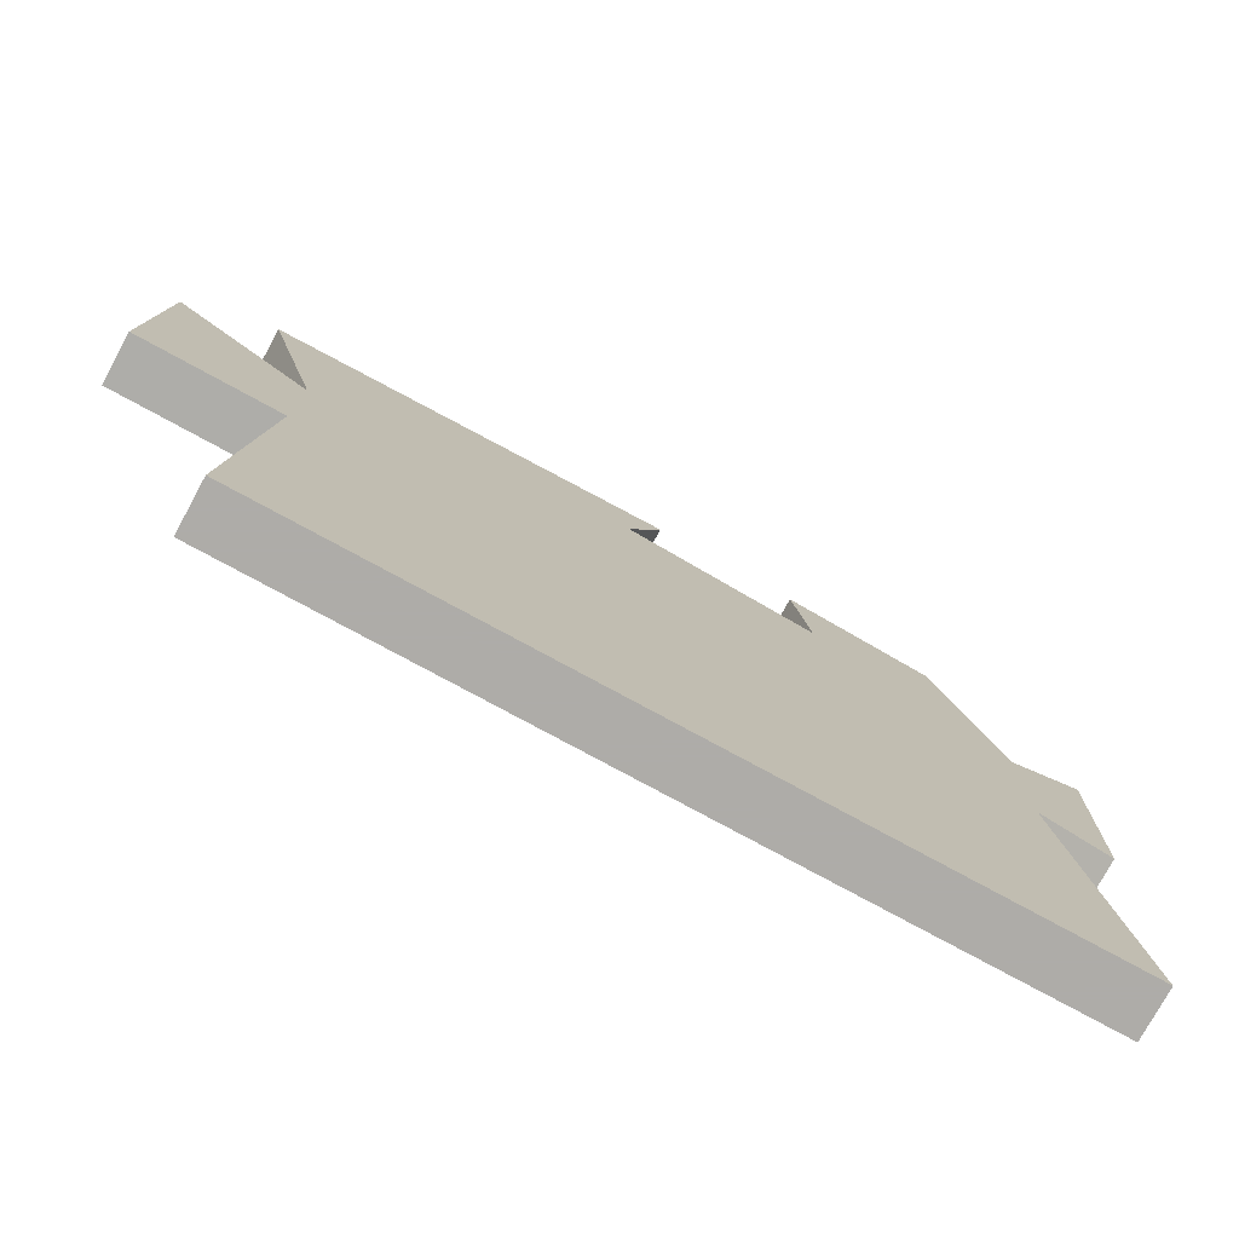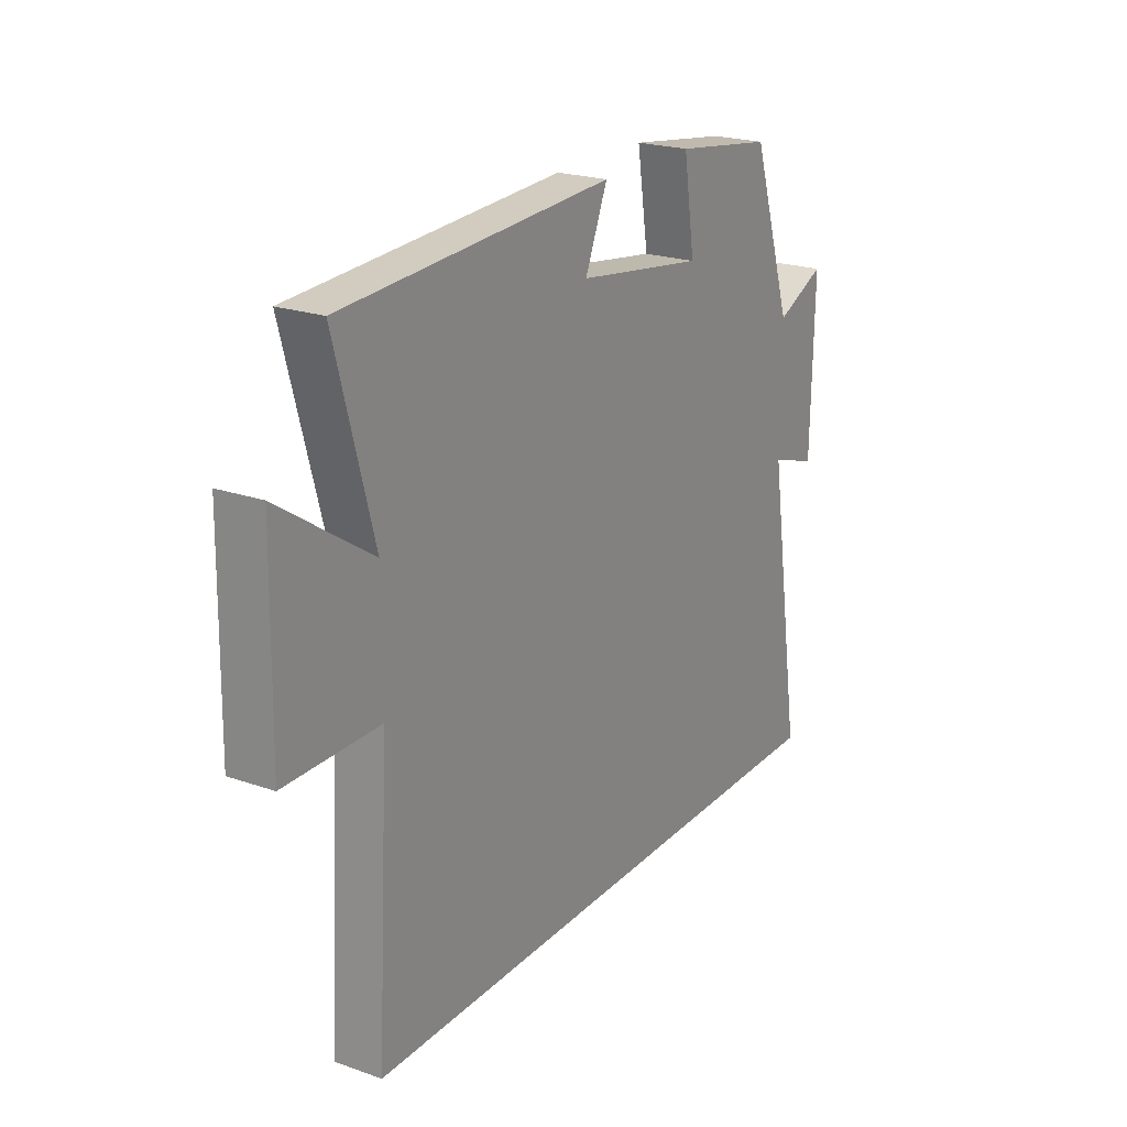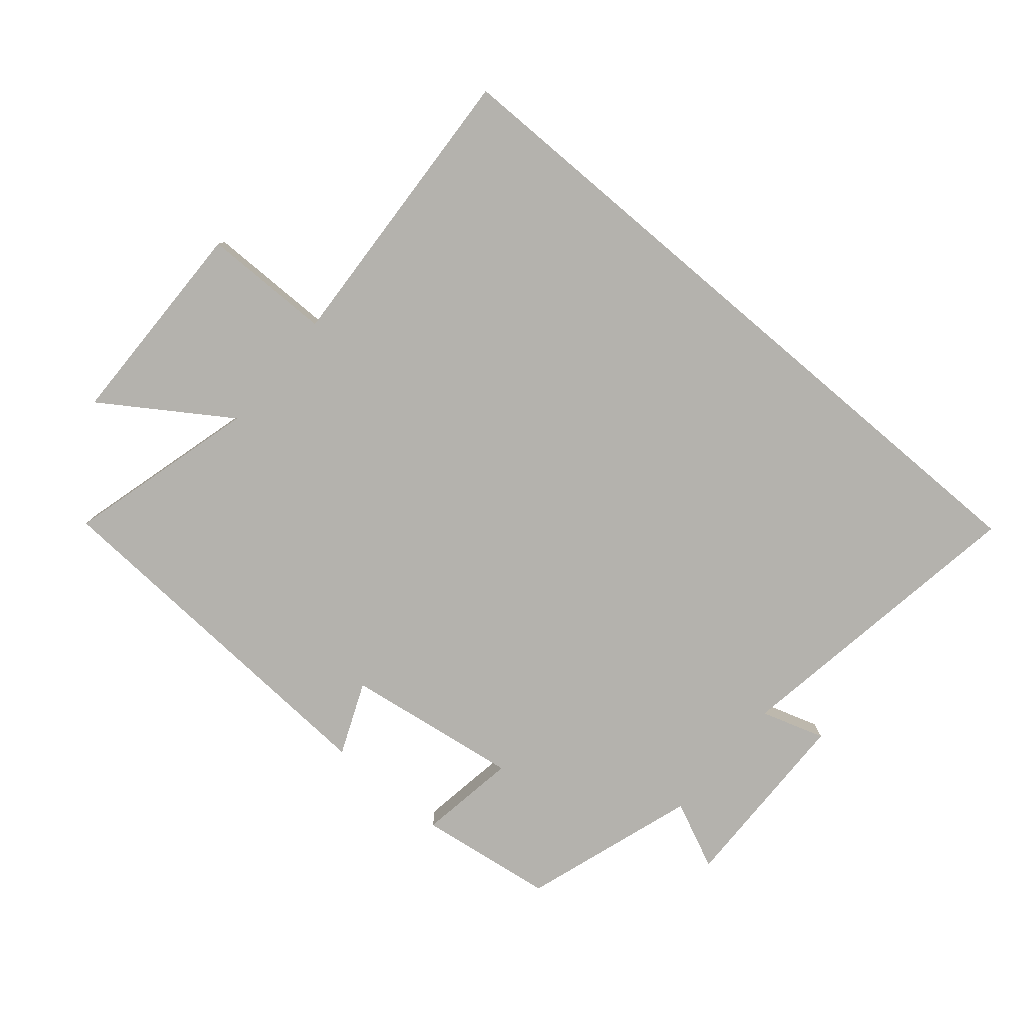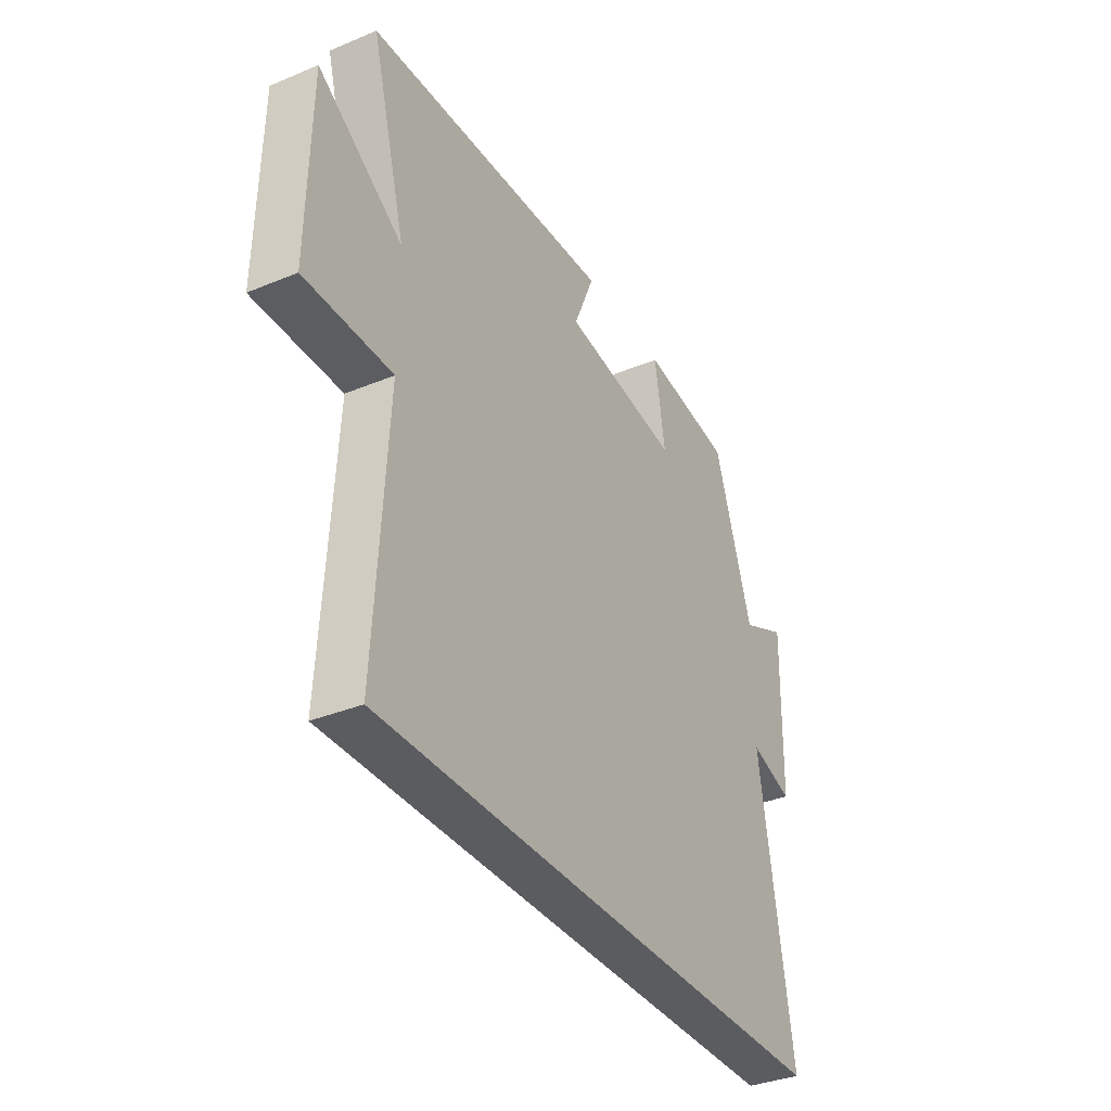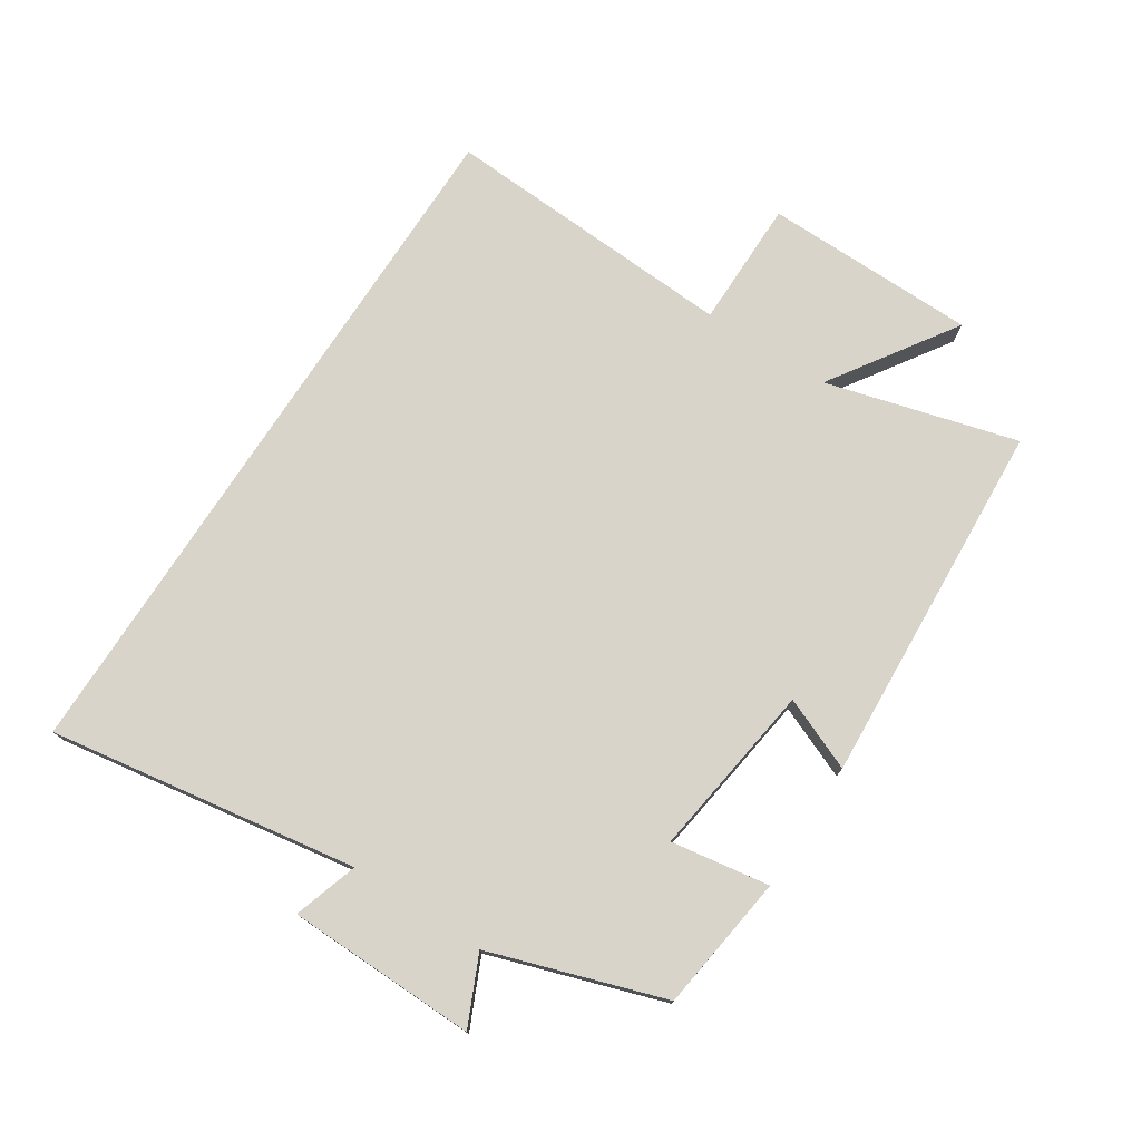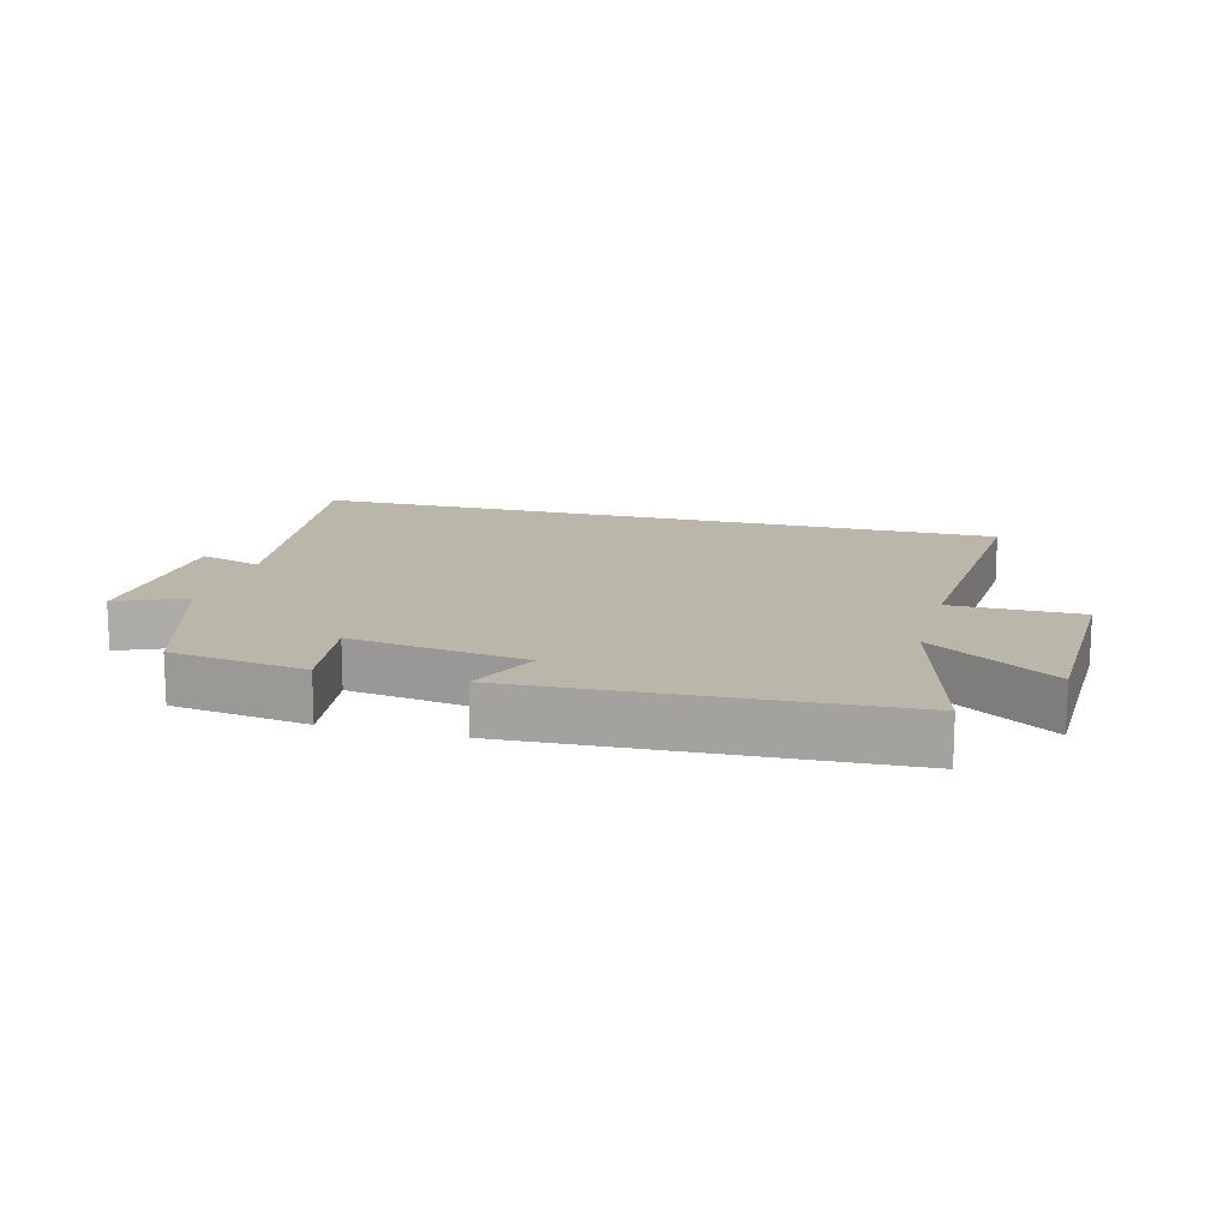
<metadata>
{"format":"obj","ext":"obj","renderer":"f3d","projection":"perspective","resolution":1024,"background":"white","views":[{"elev":-77.0,"azim":151.4,"up":"+Z"},{"elev":21.9,"azim":121.4,"up":"+Z"},{"elev":-79.5,"azim":139.7,"up":"+Y"},{"elev":-35.3,"azim":118.8,"up":"+Z"},{"elev":75.2,"azim":-57.2,"up":"+Y"},{"elev":14.1,"azim":15.3,"up":"+Y"}]}
</metadata>
<code>
v -0.411 0.07 0.47
v -0.198 0.07 0.5
v -0.222 0.07 0.346
v 0.052 0.07 0.386
v 0.004 0.07 0.5
v 0.581 0.07 0.469
v 0.5 0.07 0.169
v 0.696 0.07 0.3
v 0.702 0.07 -0.034
v 0.5 0.07 -0.035
v 0.527 0.07 -0.5
v -0.576 0.07 -0.5
v -0.5 0.07 -0.017
v -0.6 0.07 -0.049
v -0.606 0.07 0.247
v -0.5 0.07 0.199
v -0.411 0 0.47
v -0.198 0 0.5
v -0.222 0 0.346
v 0.052 0 0.386
v 0.004 0 0.5
v 0.581 0 0.469
v 0.5 0 0.169
v 0.696 0 0.3
v 0.702 0 -0.034
v 0.5 0 -0.035
v 0.527 0 -0.5
v -0.576 0 -0.5
v -0.5 0 -0.017
v -0.6 0 -0.049
v -0.606 0 0.247
v -0.5 0 0.199
f 13 14 15 16
f 13 16 1 2
f 10 11 12 13
f 7 8 9 10
f 7 10 13
f 4 5 6 7
f 3 4 7 13
f 2 3 13
f 32 31 30 29
f 18 17 32 29
f 29 28 27 26
f 26 25 24 23
f 29 26 23
f 23 22 21 20
f 29 23 20 19
f 29 19 18
f 1 17 18 2
f 2 18 19 3
f 3 19 20 4
f 4 20 21 5
f 5 21 22 6
f 6 22 23 7
f 7 23 24 8
f 8 24 25 9
f 9 25 26 10
f 10 26 27 11
f 11 27 28 12
f 12 28 29 13
f 13 29 30 14
f 14 30 31 15
f 15 31 32 16
f 16 32 17 1

</code>
